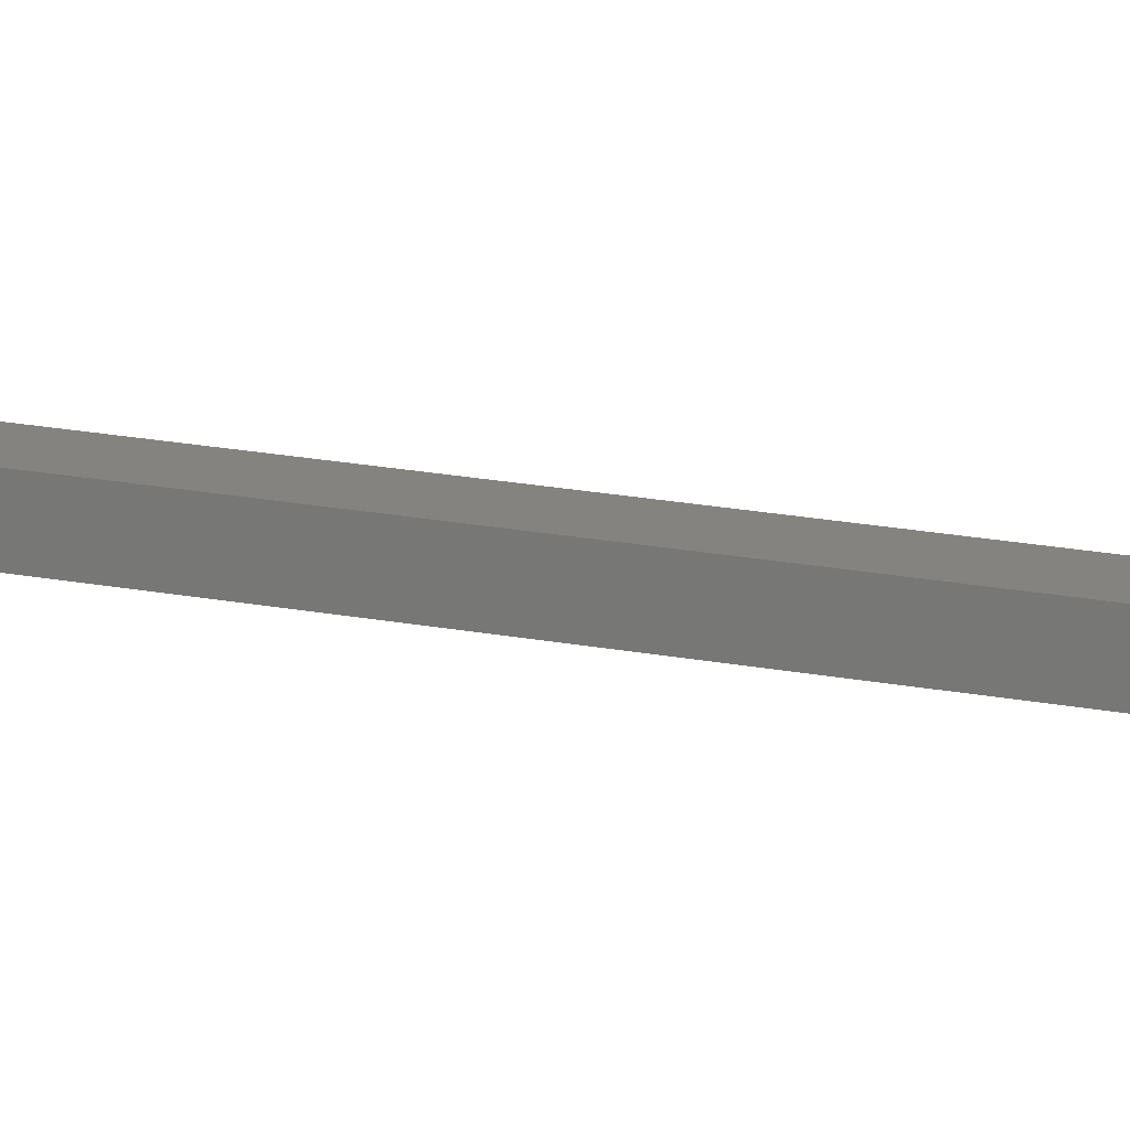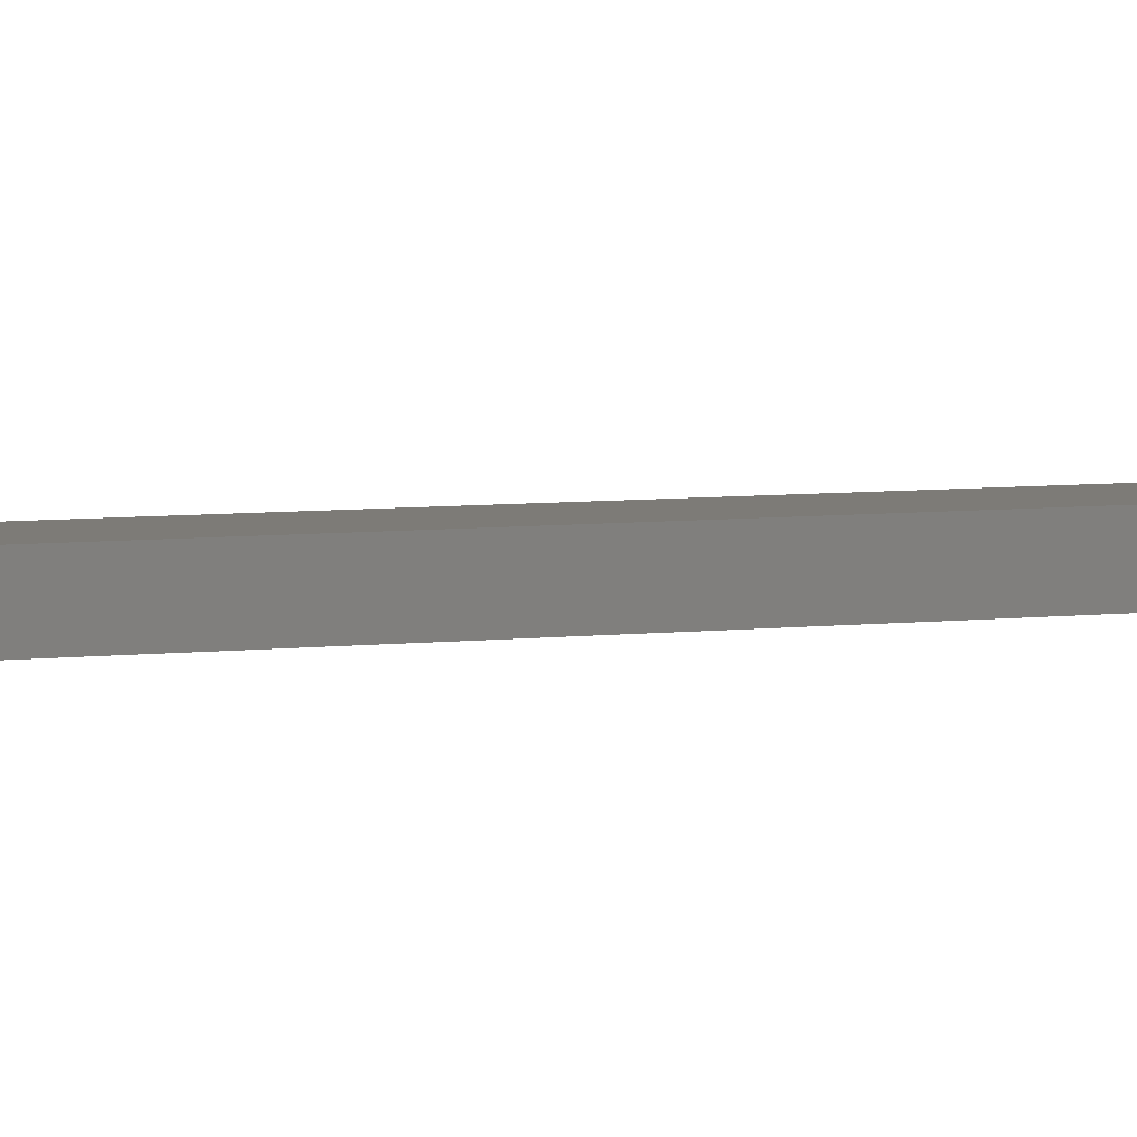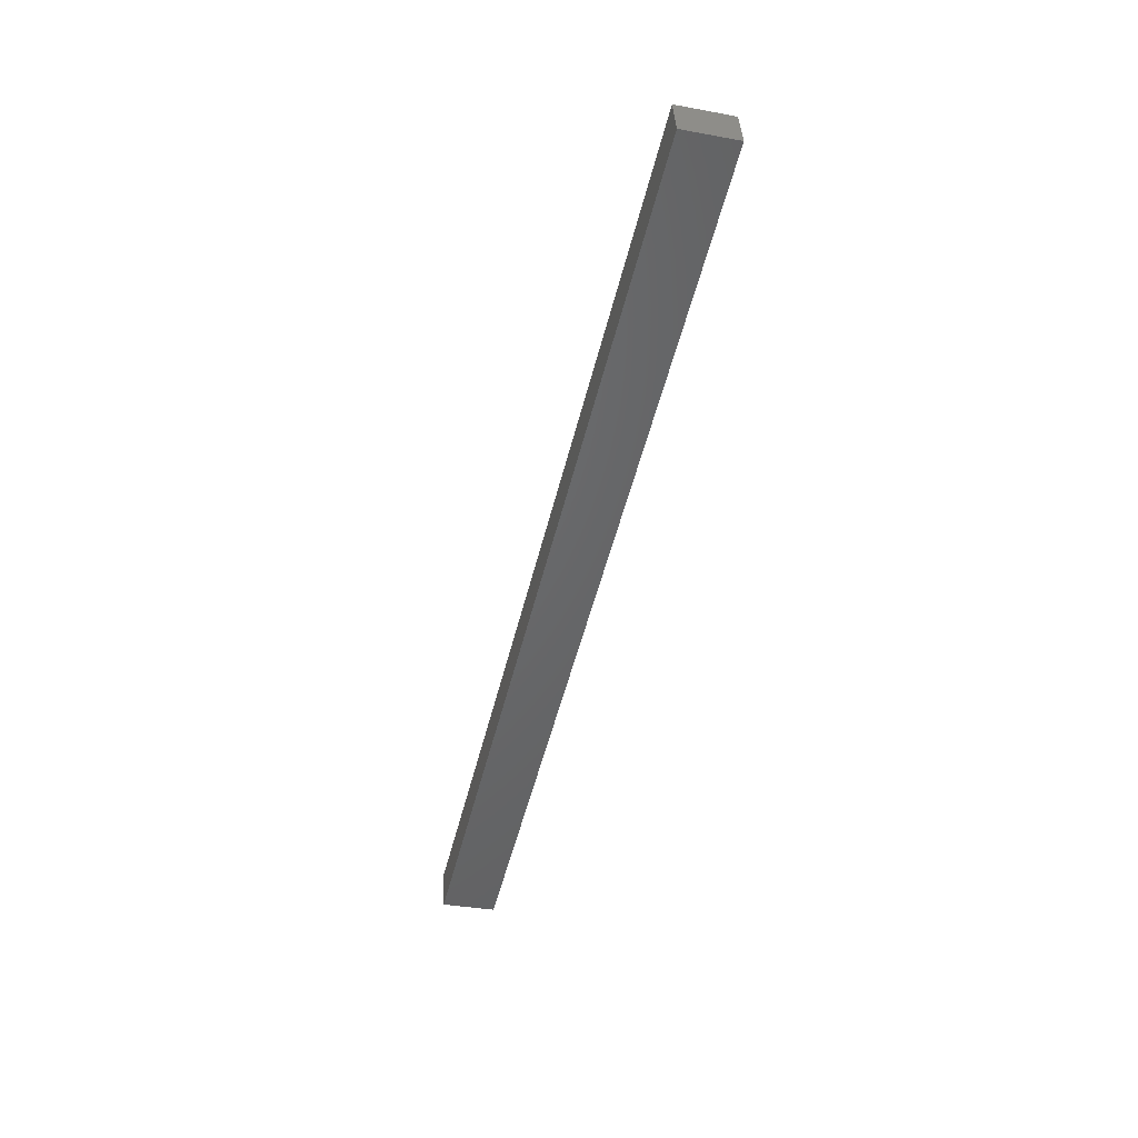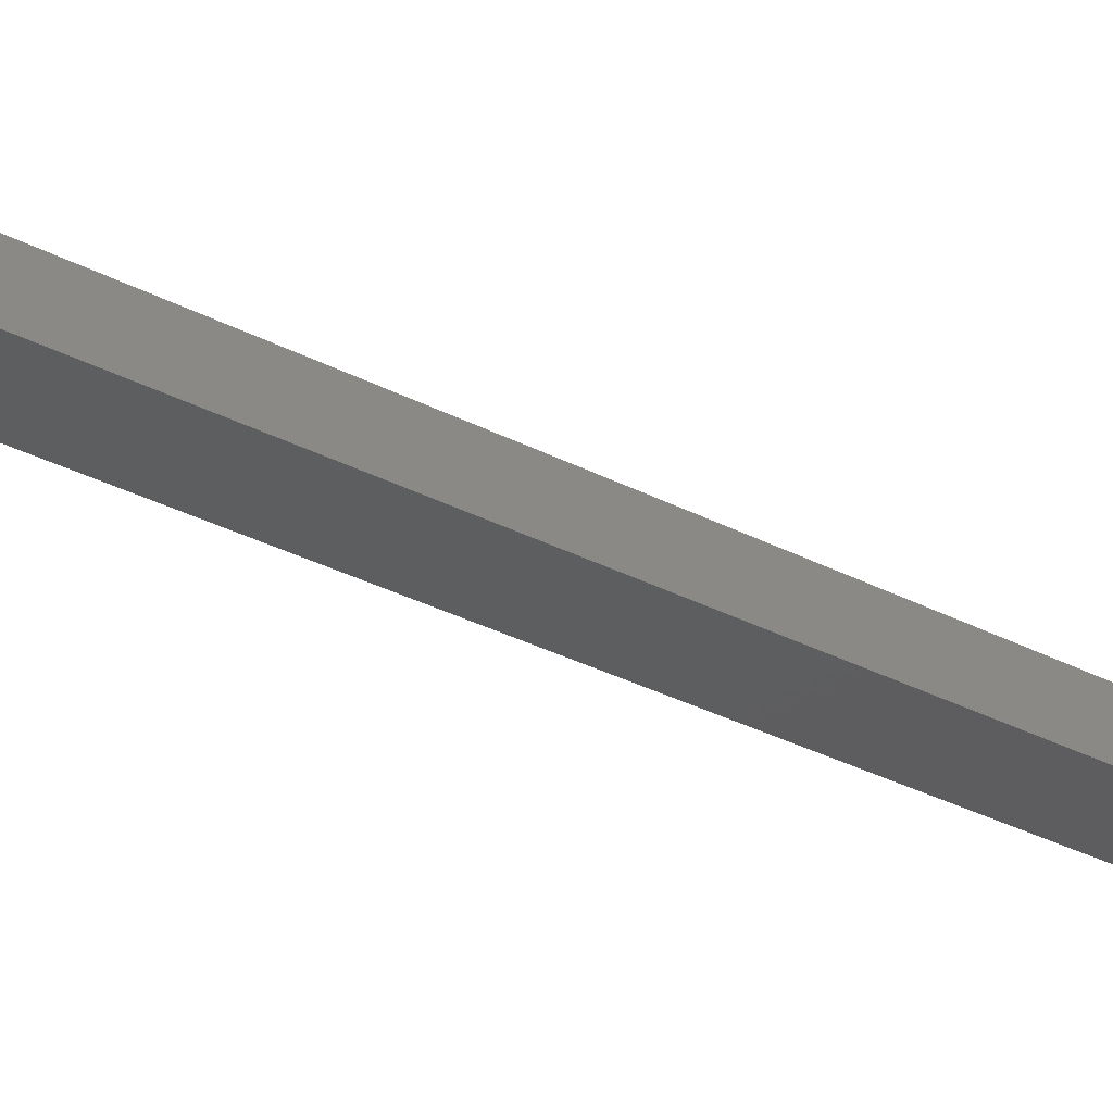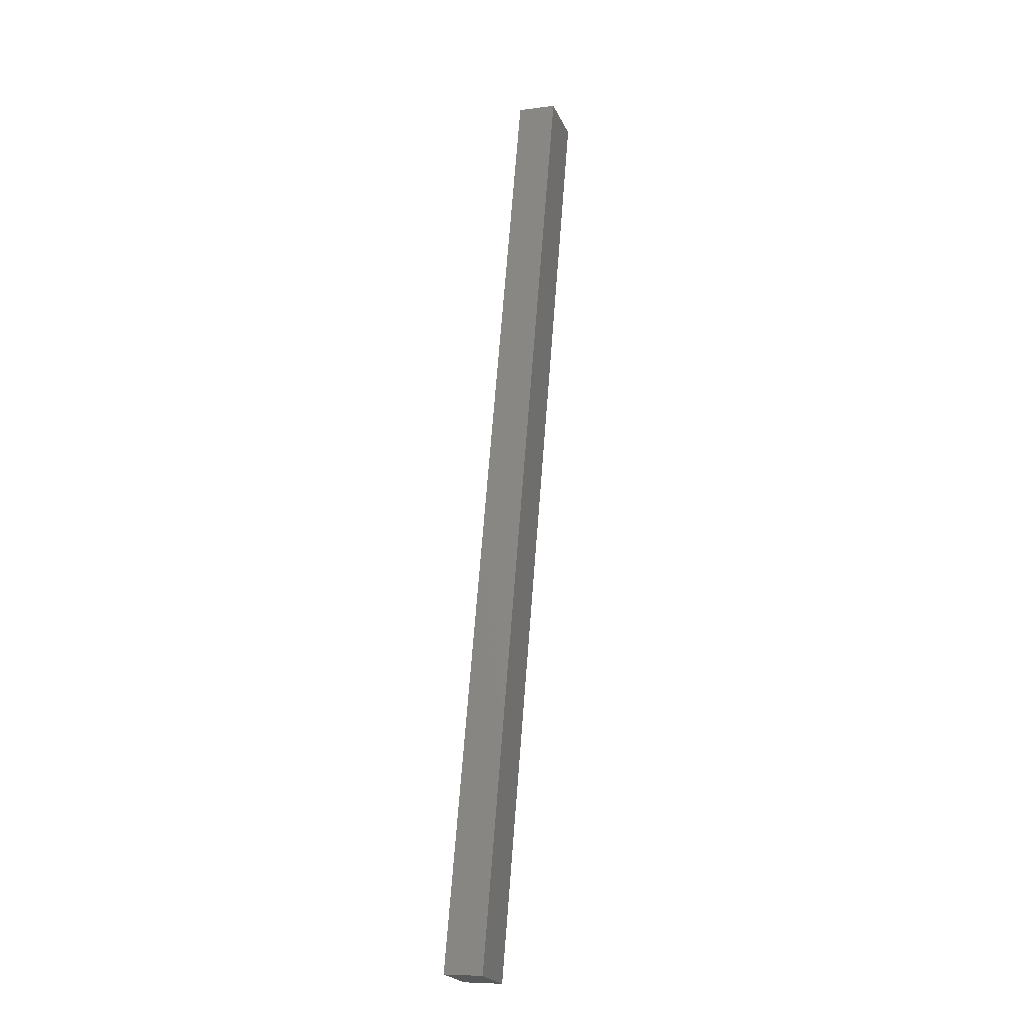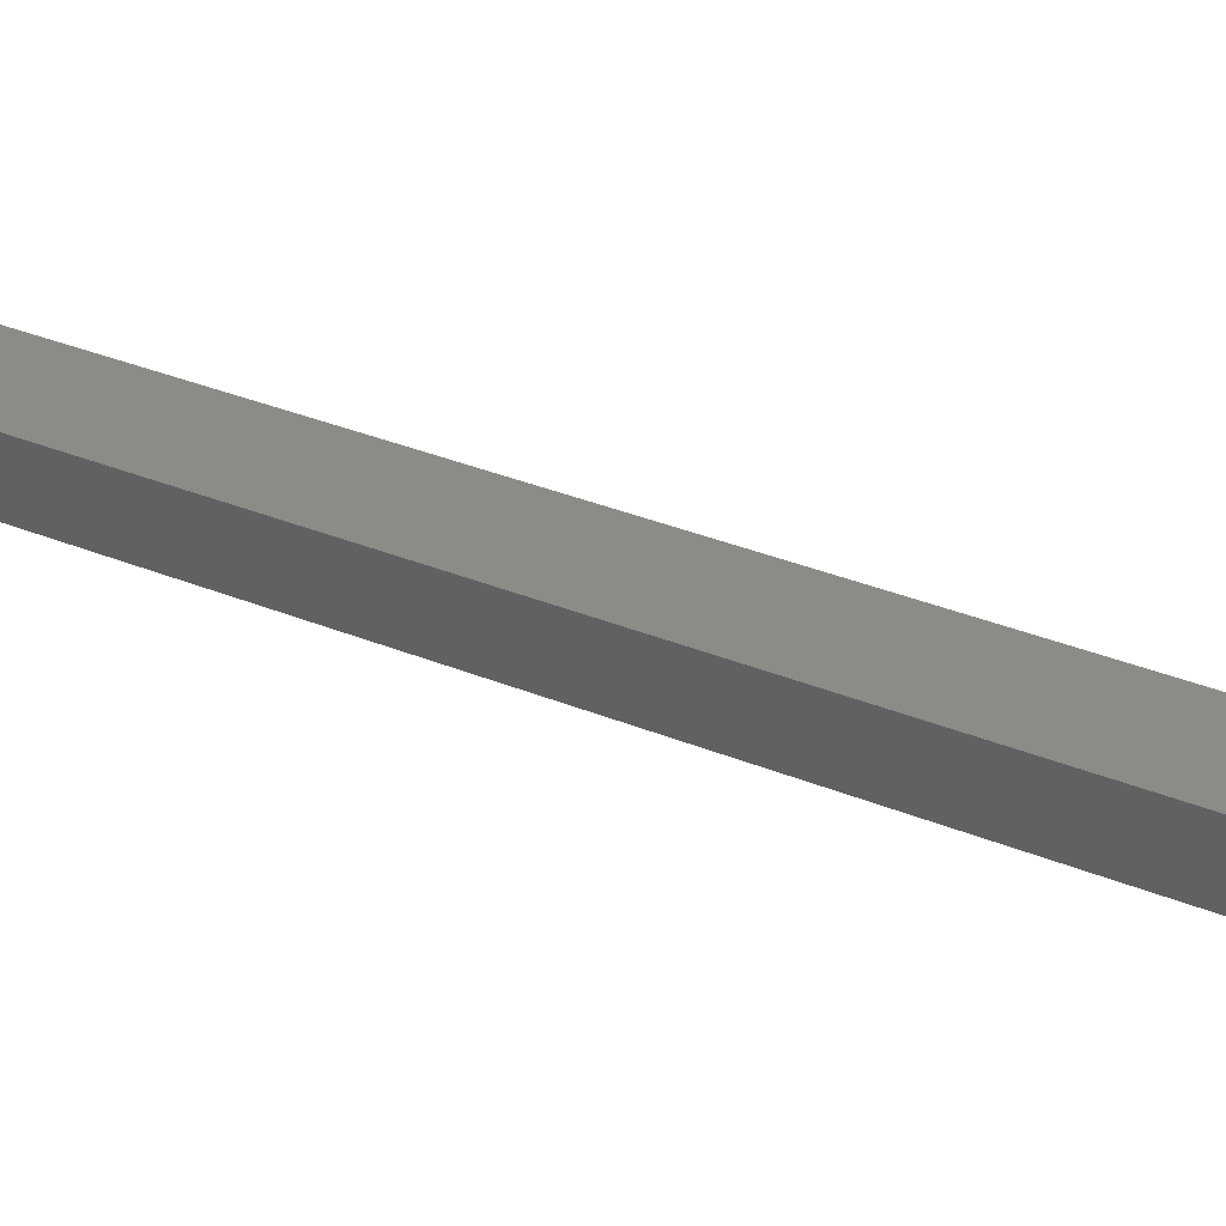
<metadata>
{"format":"stl","ext":"stl","renderer":"f3d","projection":"perspective","resolution":1024,"background":"white","views":[{"elev":23.6,"azim":116.8,"up":"+Y"},{"elev":1.9,"azim":-93.3,"up":"+Y"},{"elev":41.3,"azim":3.4,"up":"+Z"},{"elev":-27.5,"azim":65.2,"up":"+Y"},{"elev":-8.3,"azim":-63.7,"up":"+Z"},{"elev":30.3,"azim":-42.9,"up":"+Y"}]}
</metadata>
<code>
# stl→obj: 10 verts, 16 faces
v 8974 1092 5331
v 9079 1105 5777
v 8971 1117 5331
v 9076 1129 5777
v 9110 1133 5769
v 9113 1108 5769
v 8971 1117 5177
v 8973 1092 5177
v 8937 1113 5185
v 8940 1088 5185
f 1 2 3
f 3 2 4
f 5 6 7
f 7 6 8
f 9 7 10
f 10 7 8
f 4 5 3
f 3 5 7
f 9 3 7
f 6 5 2
f 2 5 4
f 10 8 1
f 1 8 6
f 2 1 6
f 3 9 1
f 1 9 10

</code>
